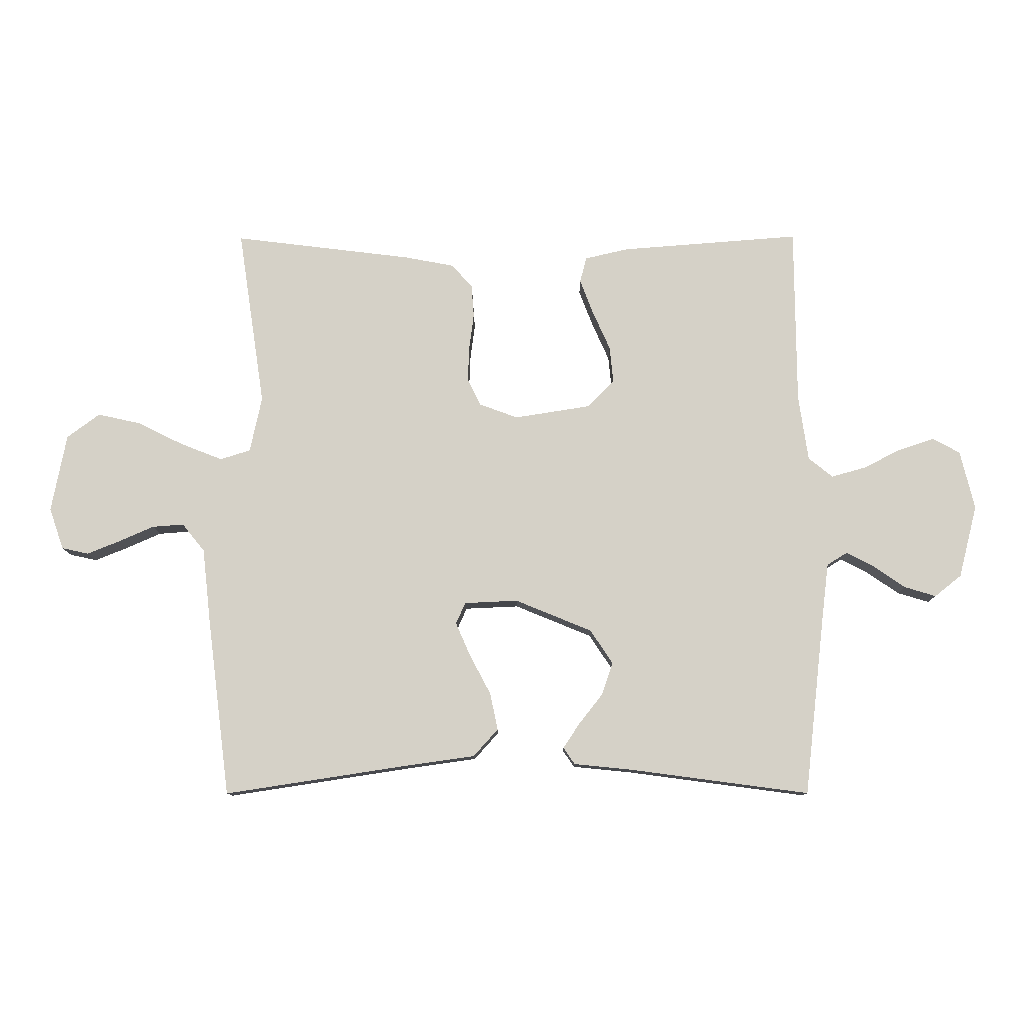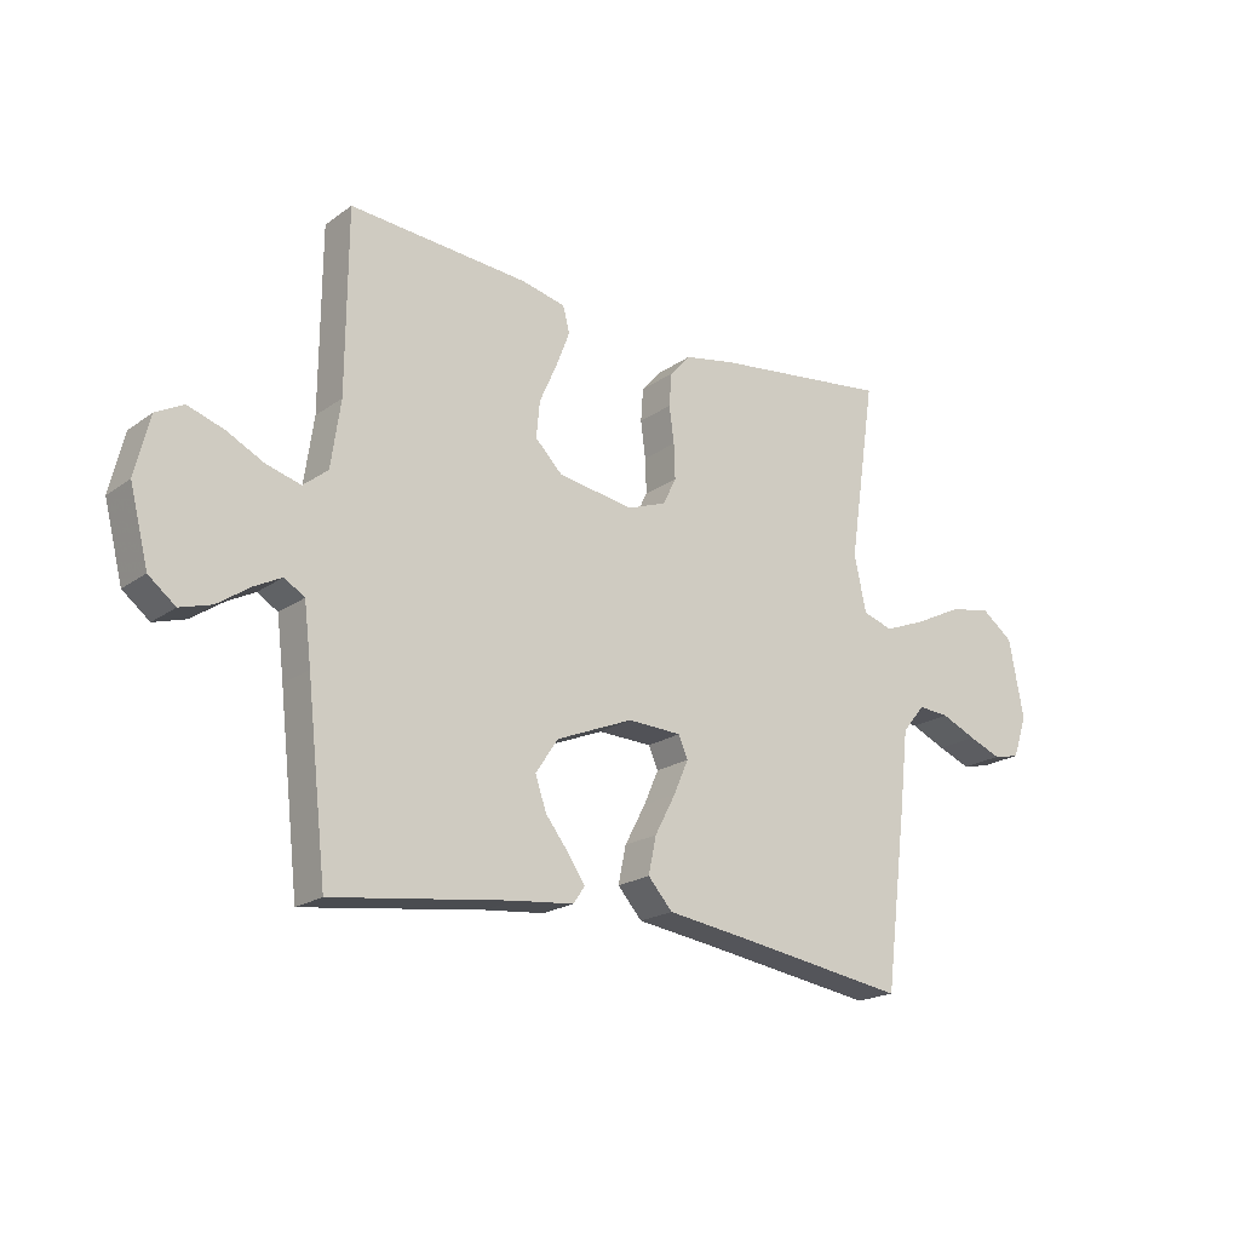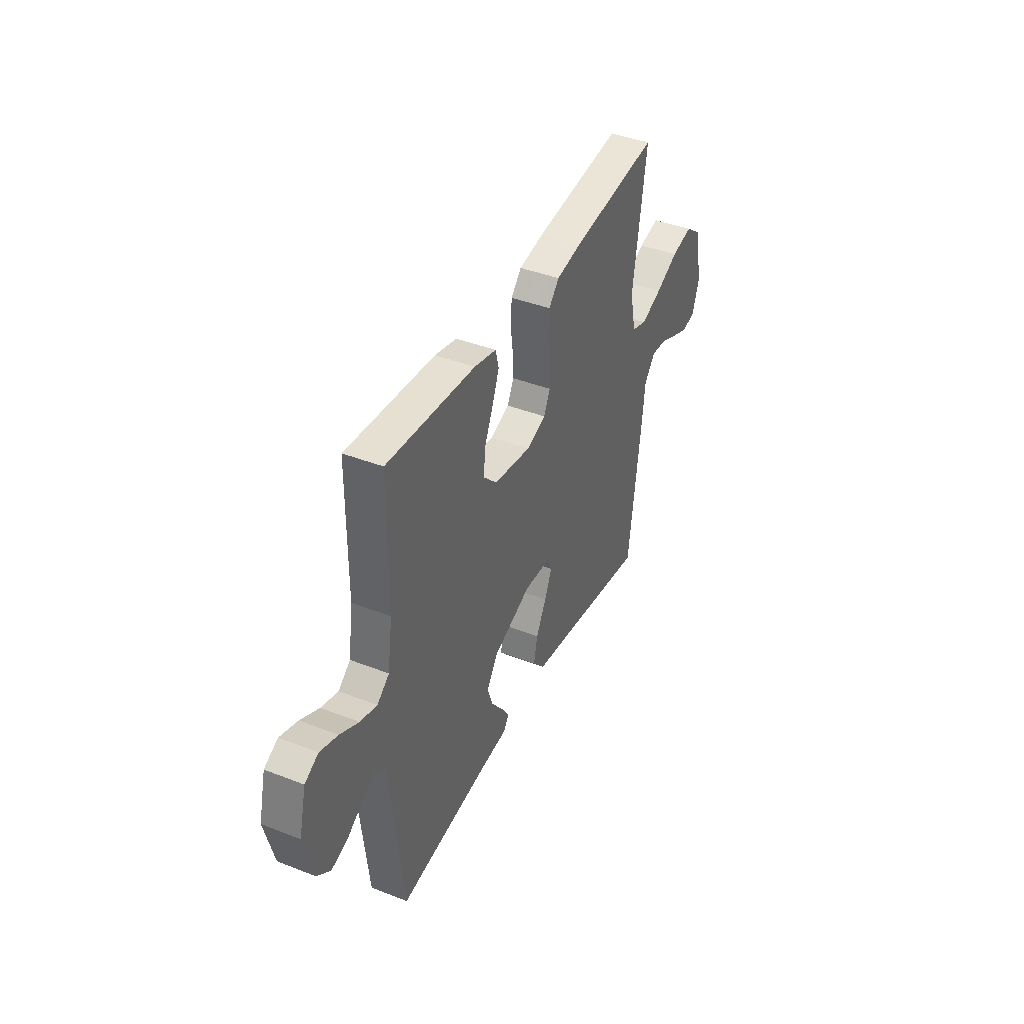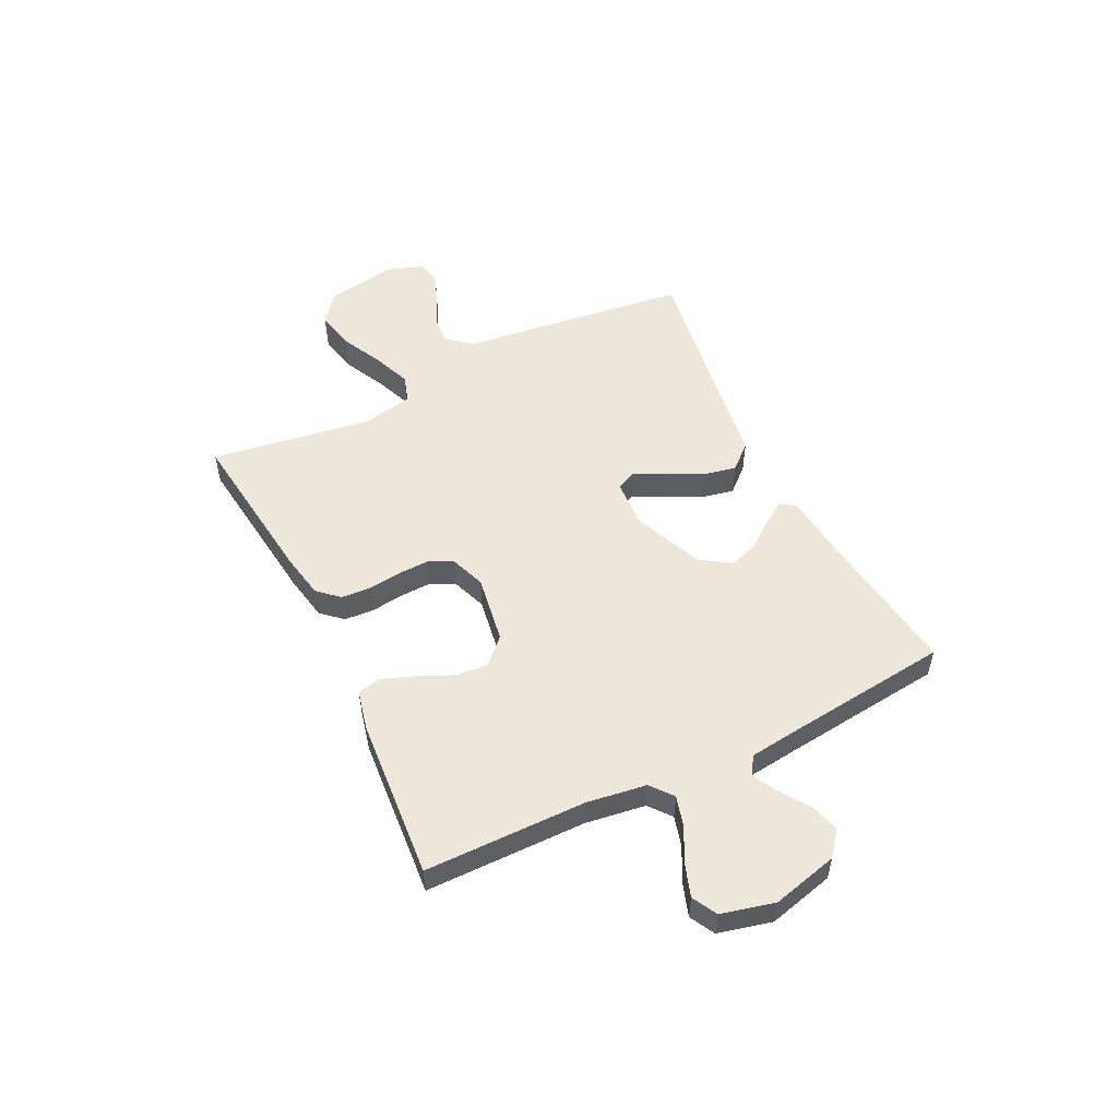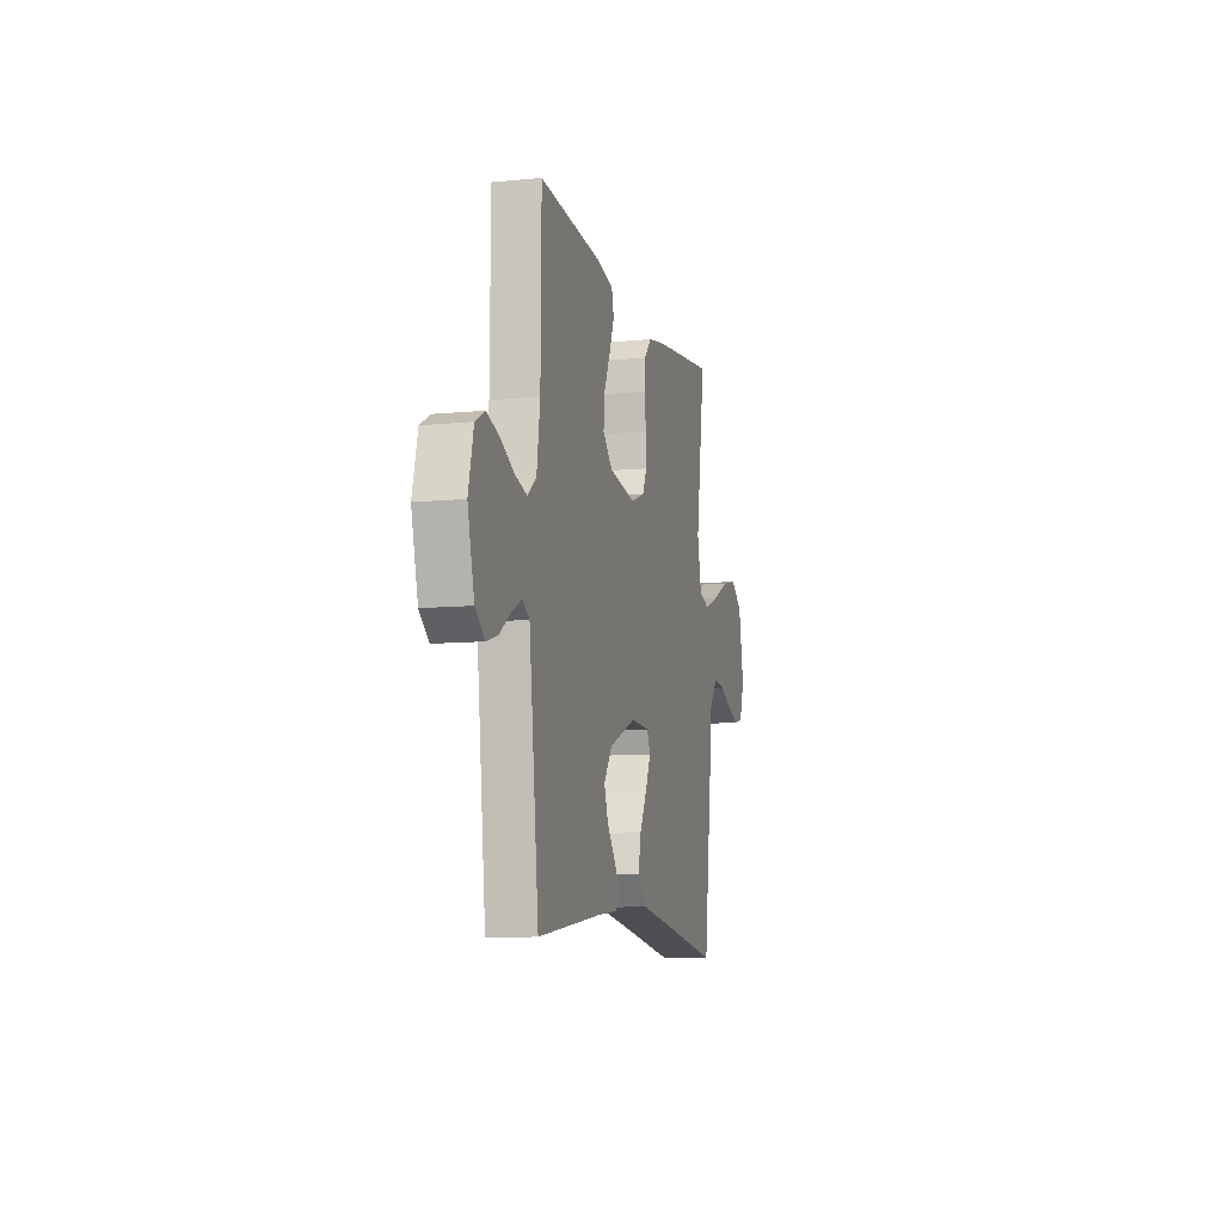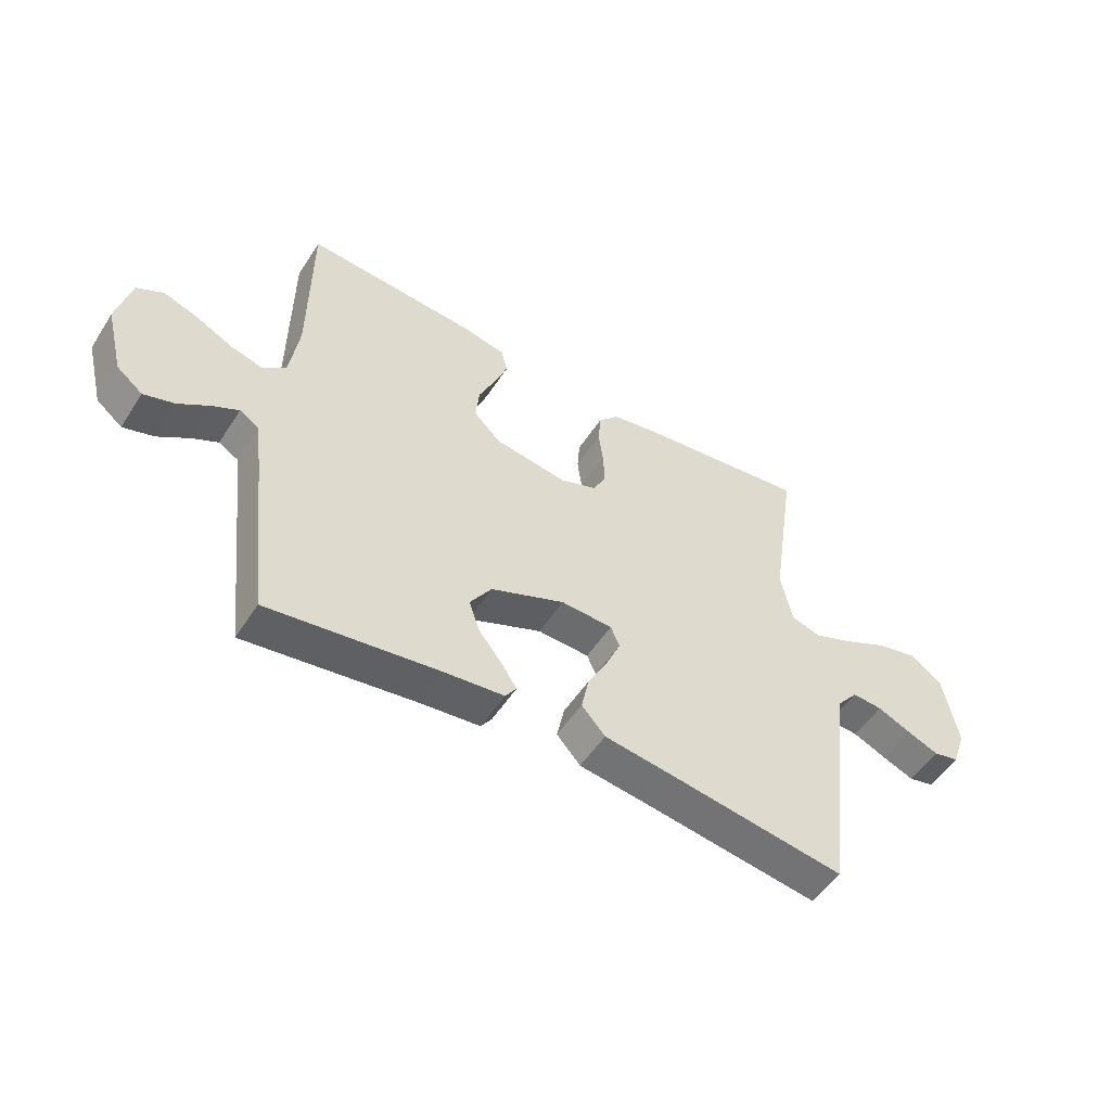
<metadata>
{"format":"obj","ext":"obj","renderer":"f3d","projection":"perspective","resolution":1024,"background":"white","views":[{"elev":-10.8,"azim":0.6,"up":"+Z"},{"elev":-19.9,"azim":142.1,"up":"+Z"},{"elev":41.0,"azim":115.4,"up":"+Z"},{"elev":52.8,"azim":63.9,"up":"+Y"},{"elev":-9.5,"azim":104.4,"up":"+Z"},{"elev":-52.4,"azim":148.0,"up":"+Z"}]}
</metadata>
<code>
v 0.5 0.07 -0.5
v 0.2 0.07 -0.46
v 0.1 0.07 -0.45
v 0.081 0.07 -0.422
v 0.108 0.07 -0.381
v 0.148 0.07 -0.33
v 0.167 0.07 -0.275
v 0.129 0.07 -0.218
v 0 0.07 -0.165
v -0.09 0.07 -0.169
v -0.106 0.07 -0.205
v -0.081 0.07 -0.262
v -0.046 0.07 -0.328
v -0.033 0.07 -0.39
v -0.074 0.07 -0.436
v -0.2 0.07 -0.454
v -0.5 0.07 -0.5
v -0.538 0.07 -0.2
v -0.552 0.07 -0.075
v -0.59 0.07 -0.028
v -0.643 0.07 -0.032
v -0.702 0.07 -0.058
v -0.757 0.07 -0.08
v -0.802 0.07 -0.07
v -0.826 0.07 0
v -0.801 0.07 0.131
v -0.746 0.07 0.172
v -0.674 0.07 0.156
v -0.597 0.07 0.118
v -0.526 0.07 0.09
v -0.475 0.07 0.106
v -0.455 0.07 0.2
v -0.5 0.07 0.5
v -0.2 0.07 0.463
v -0.116 0.07 0.447
v -0.081 0.07 0.408
v -0.077 0.07 0.353
v -0.085 0.07 0.292
v -0.087 0.07 0.234
v -0.065 0.07 0.189
v 0 0.07 0.165
v 0.127 0.07 0.185
v 0.173 0.07 0.231
v 0.167 0.07 0.292
v 0.138 0.07 0.357
v 0.115 0.07 0.417
v 0.126 0.07 0.46
v 0.2 0.07 0.477
v 0.5 0.07 0.5
v 0.502 0.07 0.2
v 0.518 0.07 0.089
v 0.559 0.07 0.056
v 0.616 0.07 0.072
v 0.679 0.07 0.104
v 0.739 0.07 0.124
v 0.785 0.07 0.099
v 0.809 0.07 0
v 0.778 0.07 -0.122
v 0.733 0.07 -0.158
v 0.68 0.07 -0.142
v 0.626 0.07 -0.105
v 0.58 0.07 -0.081
v 0.546 0.07 -0.102
v 0.534 0.07 -0.2
v 0.5 0 -0.5
v 0.2 0 -0.46
v 0.1 0 -0.45
v 0.081 0 -0.422
v 0.108 0 -0.381
v 0.148 0 -0.33
v 0.167 0 -0.275
v 0.129 0 -0.218
v 0 0 -0.165
v -0.09 0 -0.169
v -0.106 0 -0.205
v -0.081 0 -0.262
v -0.046 0 -0.328
v -0.033 0 -0.39
v -0.074 0 -0.436
v -0.2 0 -0.454
v -0.5 0 -0.5
v -0.538 0 -0.2
v -0.552 0 -0.075
v -0.59 0 -0.028
v -0.643 0 -0.032
v -0.702 0 -0.058
v -0.757 0 -0.08
v -0.802 0 -0.07
v -0.826 0 0
v -0.801 0 0.131
v -0.746 0 0.172
v -0.674 0 0.156
v -0.597 0 0.118
v -0.526 0 0.09
v -0.475 0 0.106
v -0.455 0 0.2
v -0.5 0 0.5
v -0.2 0 0.463
v -0.116 0 0.447
v -0.081 0 0.408
v -0.077 0 0.353
v -0.085 0 0.292
v -0.087 0 0.234
v -0.065 0 0.189
v 0 0 0.165
v 0.127 0 0.185
v 0.173 0 0.231
v 0.167 0 0.292
v 0.138 0 0.357
v 0.115 0 0.417
v 0.126 0 0.46
v 0.2 0 0.477
v 0.5 0 0.5
v 0.502 0 0.2
v 0.518 0 0.089
v 0.559 0 0.056
v 0.616 0 0.072
v 0.679 0 0.104
v 0.739 0 0.124
v 0.785 0 0.099
v 0.809 0 0
v 0.778 0 -0.122
v 0.733 0 -0.158
v 0.68 0 -0.142
v 0.626 0 -0.105
v 0.58 0 -0.081
v 0.546 0 -0.102
v 0.534 0 -0.2
f 58 59 60 61
f 58 61 62
f 57 58 62
f 56 57 62
f 53 54 55 56
f 52 53 56 62
f 51 52 62 63
f 47 48 49 50
f 47 50 51
f 44 45 46 47
f 44 47 51 63
f 35 36 37 38
f 35 38 39
f 32 33 34 35
f 31 32 35 39
f 26 27 28 29
f 26 29 30
f 25 26 30
f 24 25 30
f 21 22 23 24
f 21 24 30 31
f 16 17 18 19
f 16 19 20
f 15 16 20
f 12 13 14 15
f 11 12 15 20
f 10 11 20
f 9 10 20
f 3 4 5 6
f 2 3 6
f 64 1 2 6
f 64 6 7
f 43 44 63 64
f 42 43 64 7
f 41 42 7 8
f 40 41 8 9
f 39 40 9 20
f 20 21 31 39
f 125 124 123 122
f 126 125 122
f 126 122 121
f 126 121 120
f 120 119 118 117
f 126 120 117 116
f 127 126 116 115
f 114 113 112 111
f 115 114 111
f 111 110 109 108
f 127 115 111 108
f 102 101 100 99
f 103 102 99
f 99 98 97 96
f 103 99 96 95
f 93 92 91 90
f 94 93 90
f 94 90 89
f 94 89 88
f 88 87 86 85
f 95 94 88 85
f 83 82 81 80
f 84 83 80
f 84 80 79
f 79 78 77 76
f 84 79 76 75
f 84 75 74
f 84 74 73
f 70 69 68 67
f 70 67 66
f 70 66 65 128
f 71 70 128
f 128 127 108 107
f 71 128 107 106
f 72 71 106 105
f 73 72 105 104
f 84 73 104 103
f 103 95 85 84
f 1 65 66 2
f 2 66 67 3
f 3 67 68 4
f 4 68 69 5
f 5 69 70 6
f 6 70 71 7
f 7 71 72 8
f 8 72 73 9
f 9 73 74 10
f 10 74 75 11
f 11 75 76 12
f 12 76 77 13
f 13 77 78 14
f 14 78 79 15
f 15 79 80 16
f 16 80 81 17
f 17 81 82 18
f 18 82 83 19
f 19 83 84 20
f 20 84 85 21
f 21 85 86 22
f 22 86 87 23
f 23 87 88 24
f 24 88 89 25
f 25 89 90 26
f 26 90 91 27
f 27 91 92 28
f 28 92 93 29
f 29 93 94 30
f 30 94 95 31
f 31 95 96 32
f 32 96 97 33
f 33 97 98 34
f 34 98 99 35
f 35 99 100 36
f 36 100 101 37
f 37 101 102 38
f 38 102 103 39
f 39 103 104 40
f 40 104 105 41
f 41 105 106 42
f 42 106 107 43
f 43 107 108 44
f 44 108 109 45
f 45 109 110 46
f 46 110 111 47
f 47 111 112 48
f 48 112 113 49
f 49 113 114 50
f 50 114 115 51
f 51 115 116 52
f 52 116 117 53
f 53 117 118 54
f 54 118 119 55
f 55 119 120 56
f 56 120 121 57
f 57 121 122 58
f 58 122 123 59
f 59 123 124 60
f 60 124 125 61
f 61 125 126 62
f 62 126 127 63
f 63 127 128 64
f 64 128 65 1

</code>
